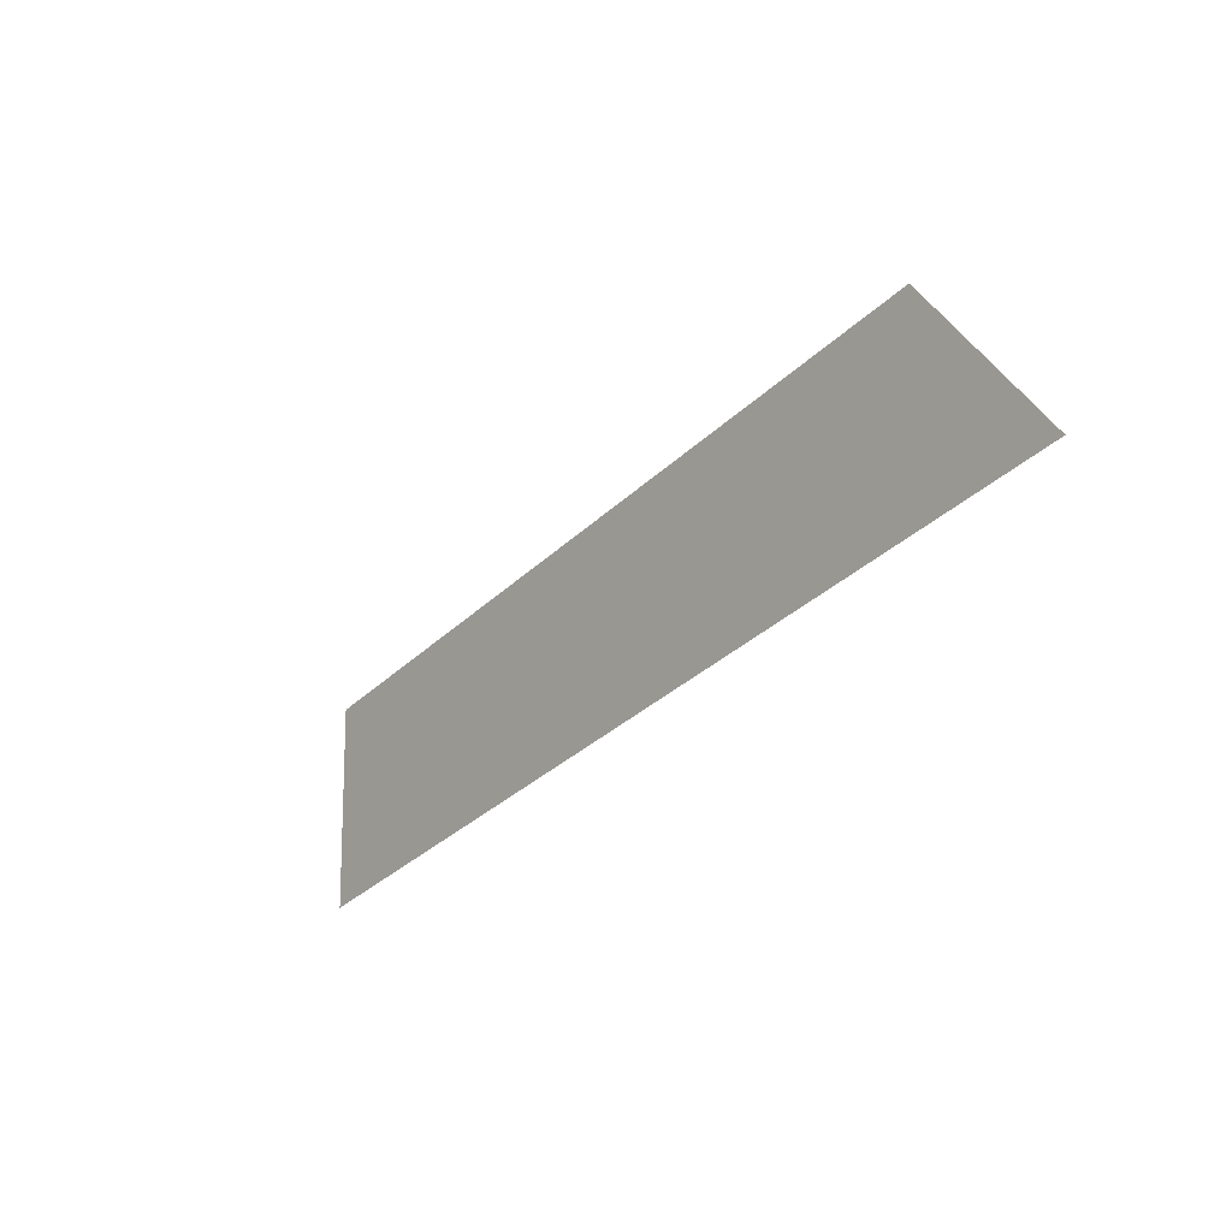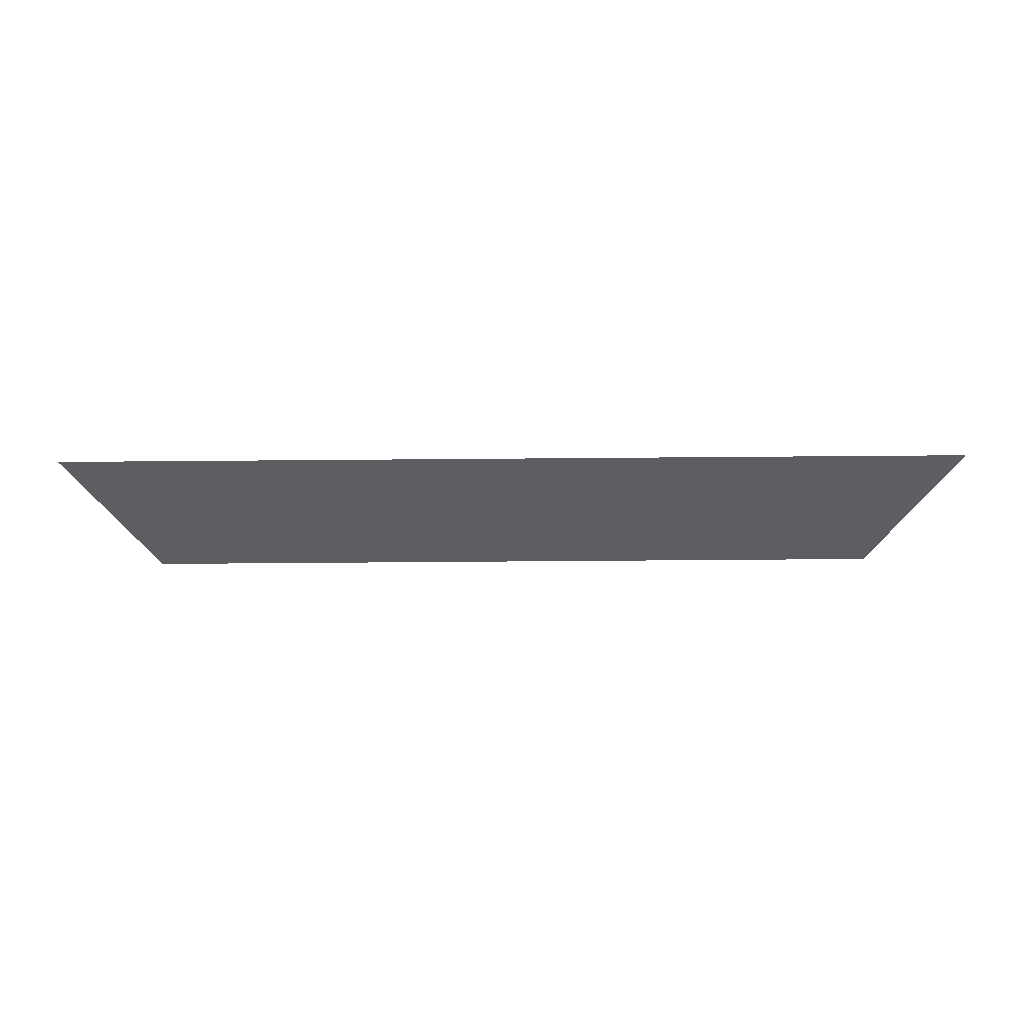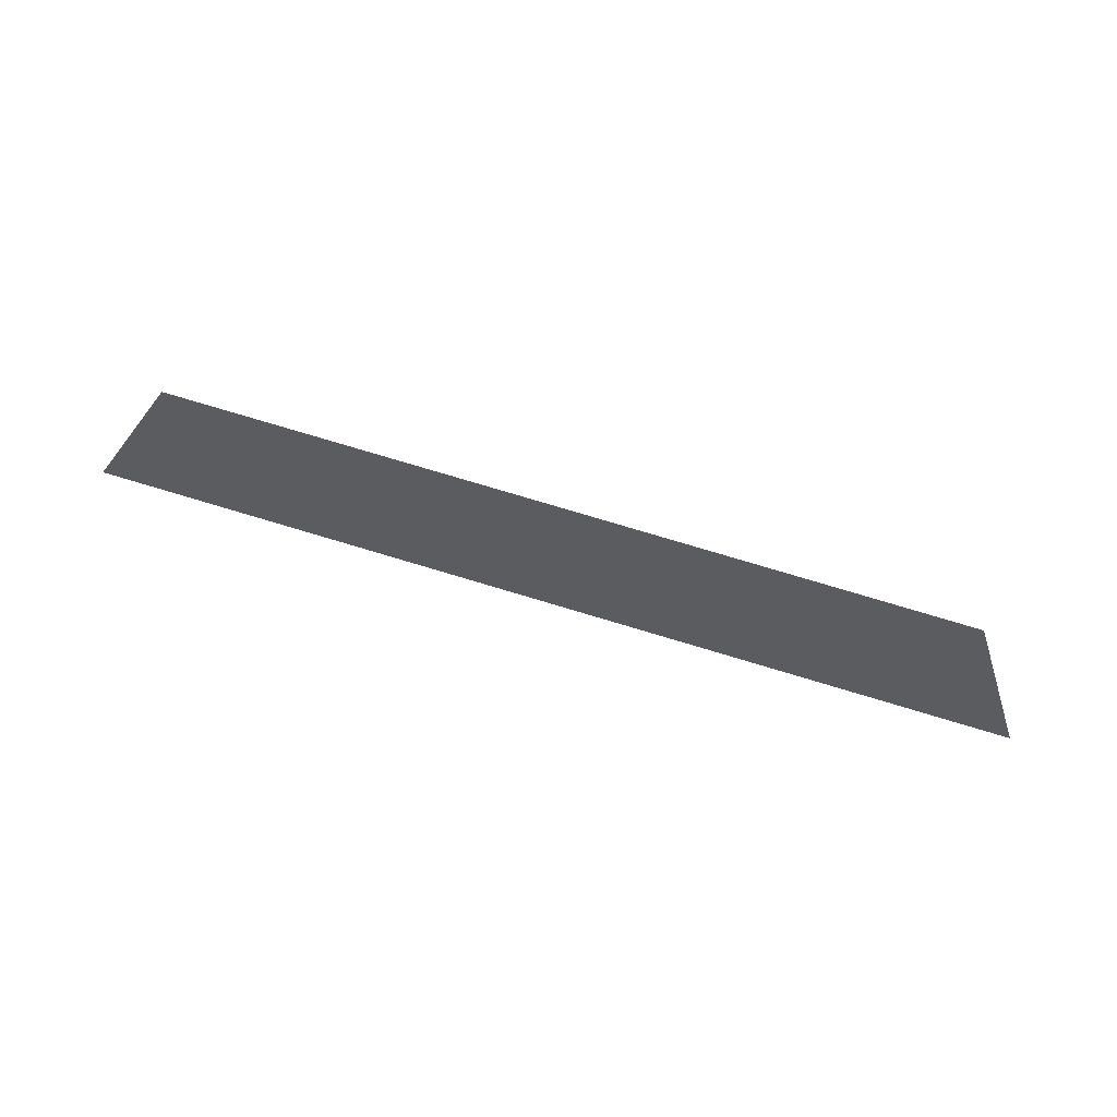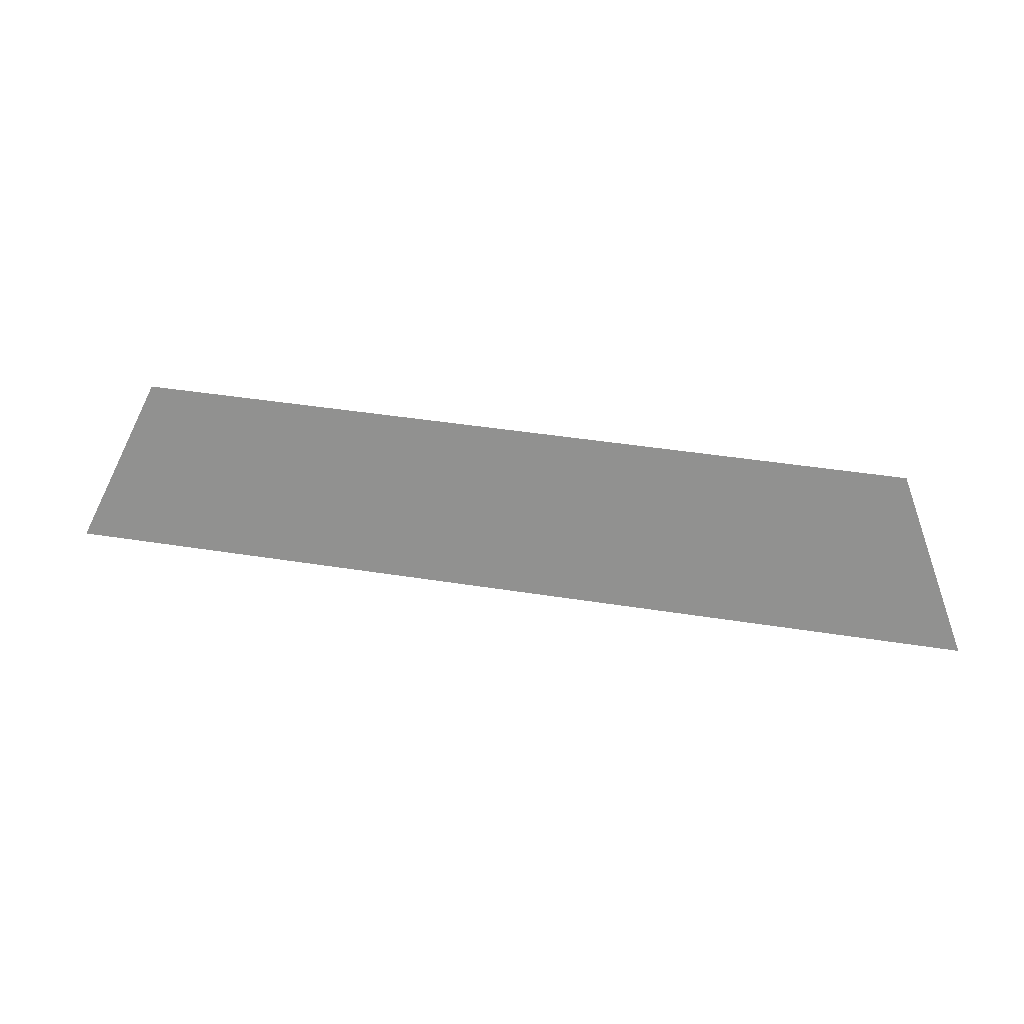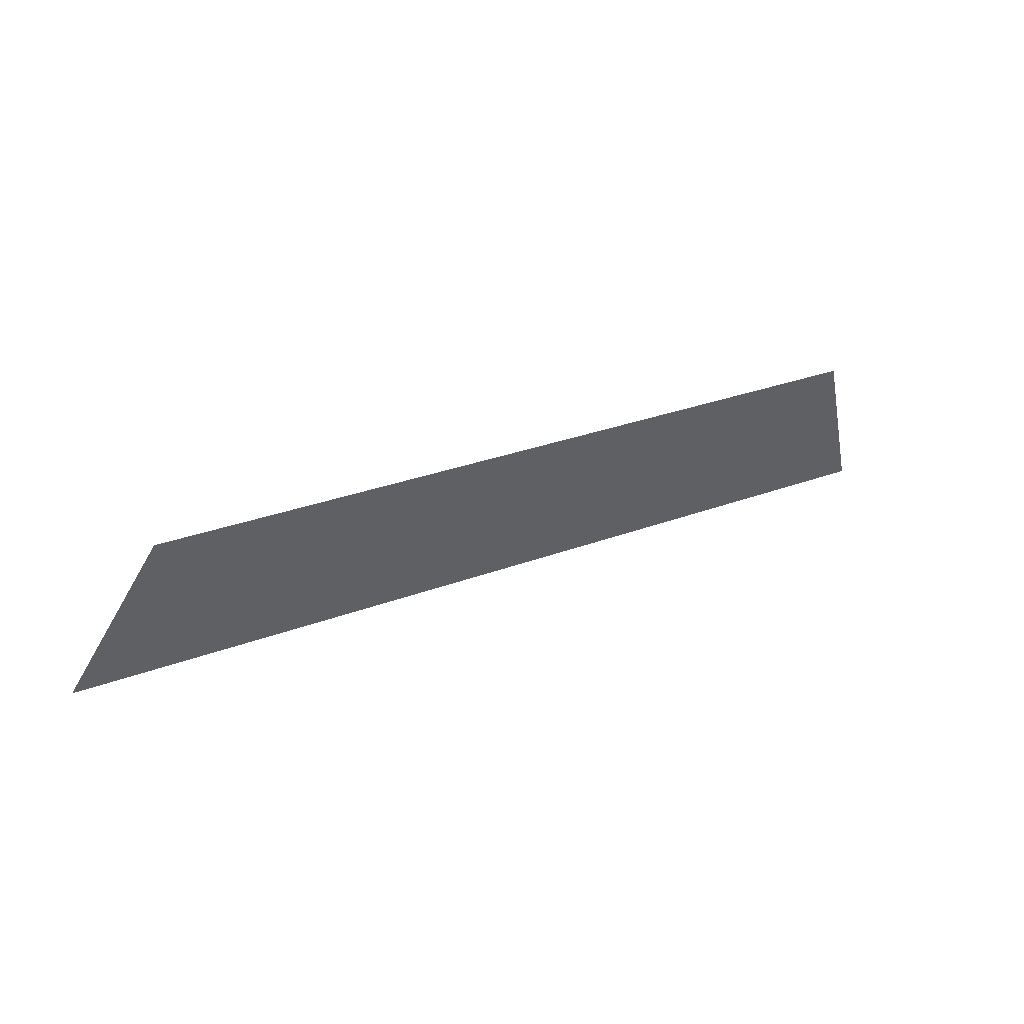
<metadata>
{"format":"obj","ext":"obj","renderer":"f3d","projection":"perspective","resolution":1024,"background":"white","views":[{"elev":-34.8,"azim":51.0,"up":"+Y"},{"elev":-57.0,"azim":0.5,"up":"+Z"},{"elev":78.3,"azim":-163.4,"up":"+Y"},{"elev":41.3,"azim":-169.0,"up":"+Y"},{"elev":28.4,"azim":-29.9,"up":"+Y"}]}
</metadata>
<code>
o Group10/mesh8/mesh8-geometry#mesh8-geometry
v 0.2087 0.07147 -0.06871
v 0.3097 0.05159 -0.07555
v 0.1996 0.05159 -0.07555
v 0.3005 0.07147 -0.06871
f 1 2 3
f 2 1 4
f 3 2 1
f 4 1 2

</code>
